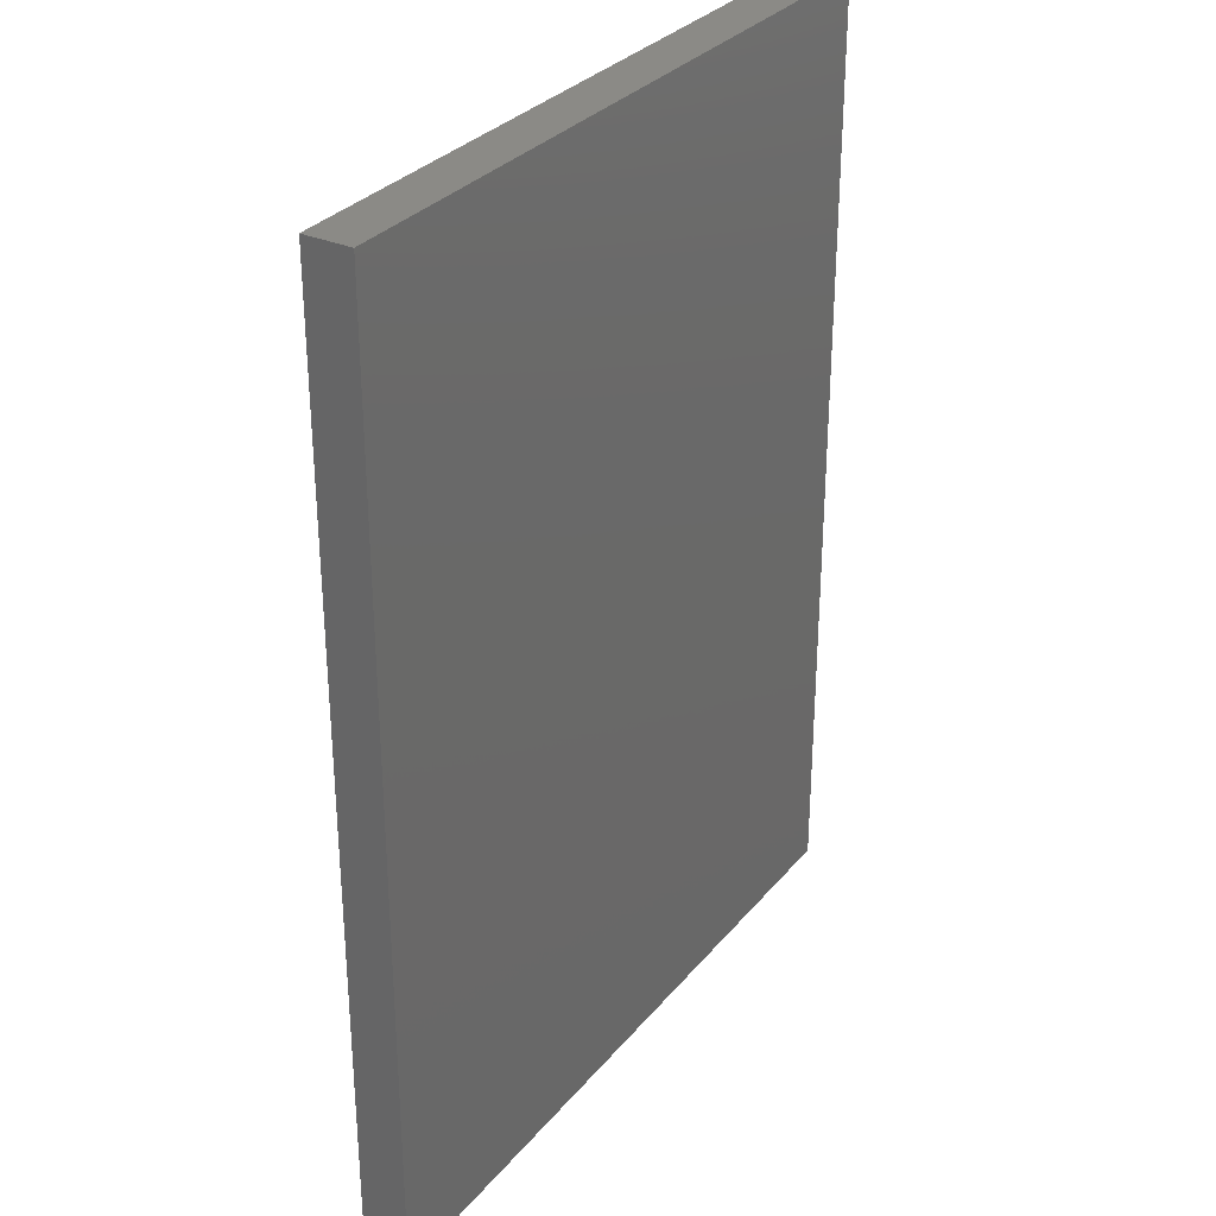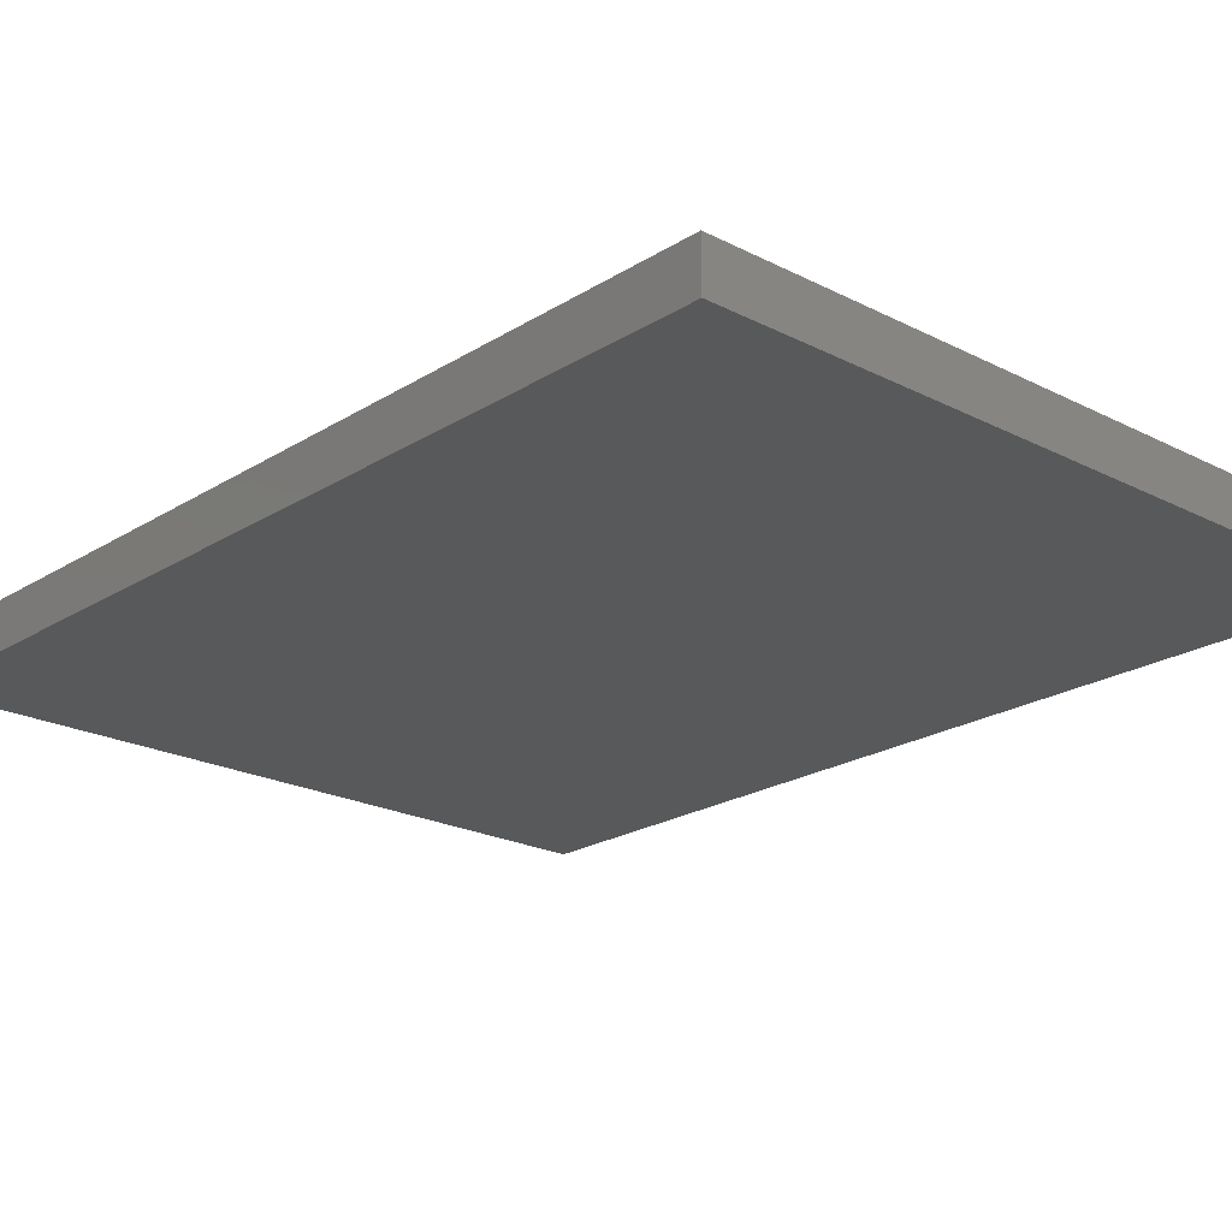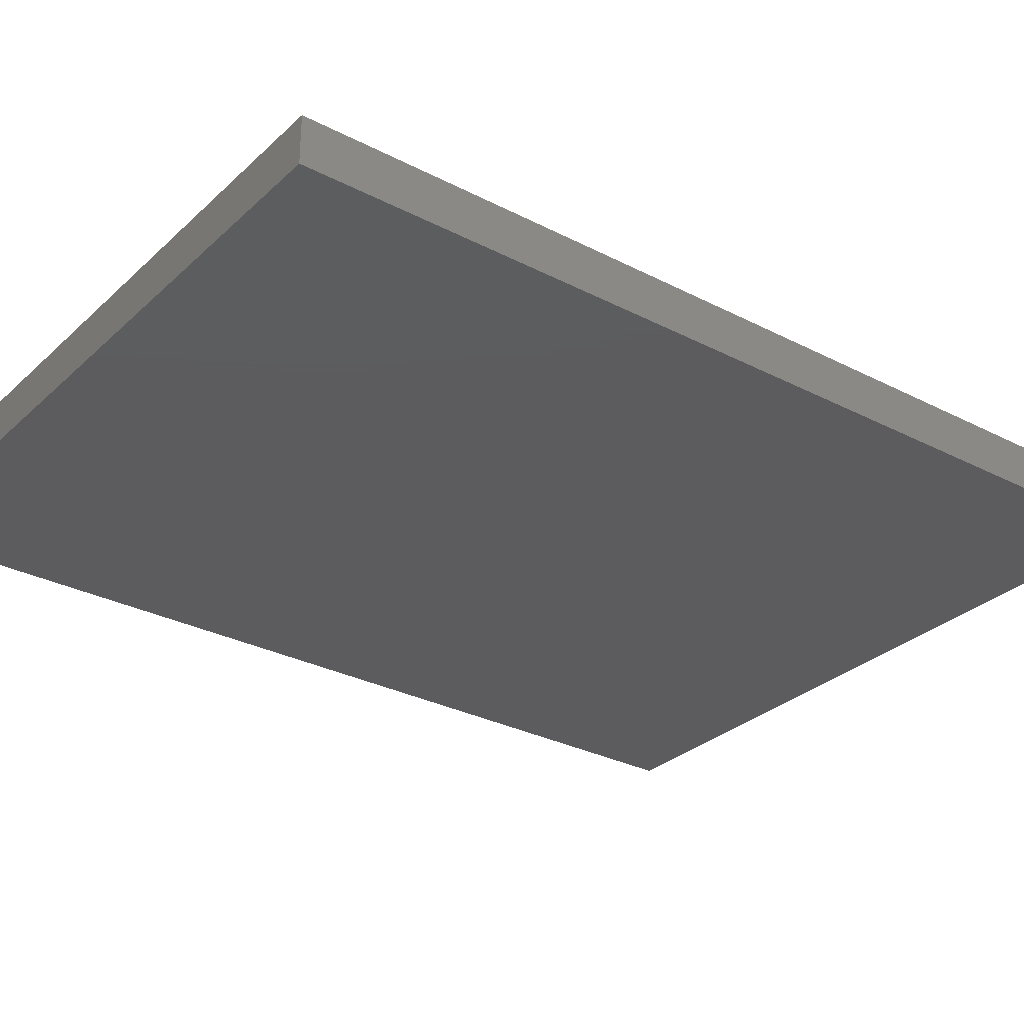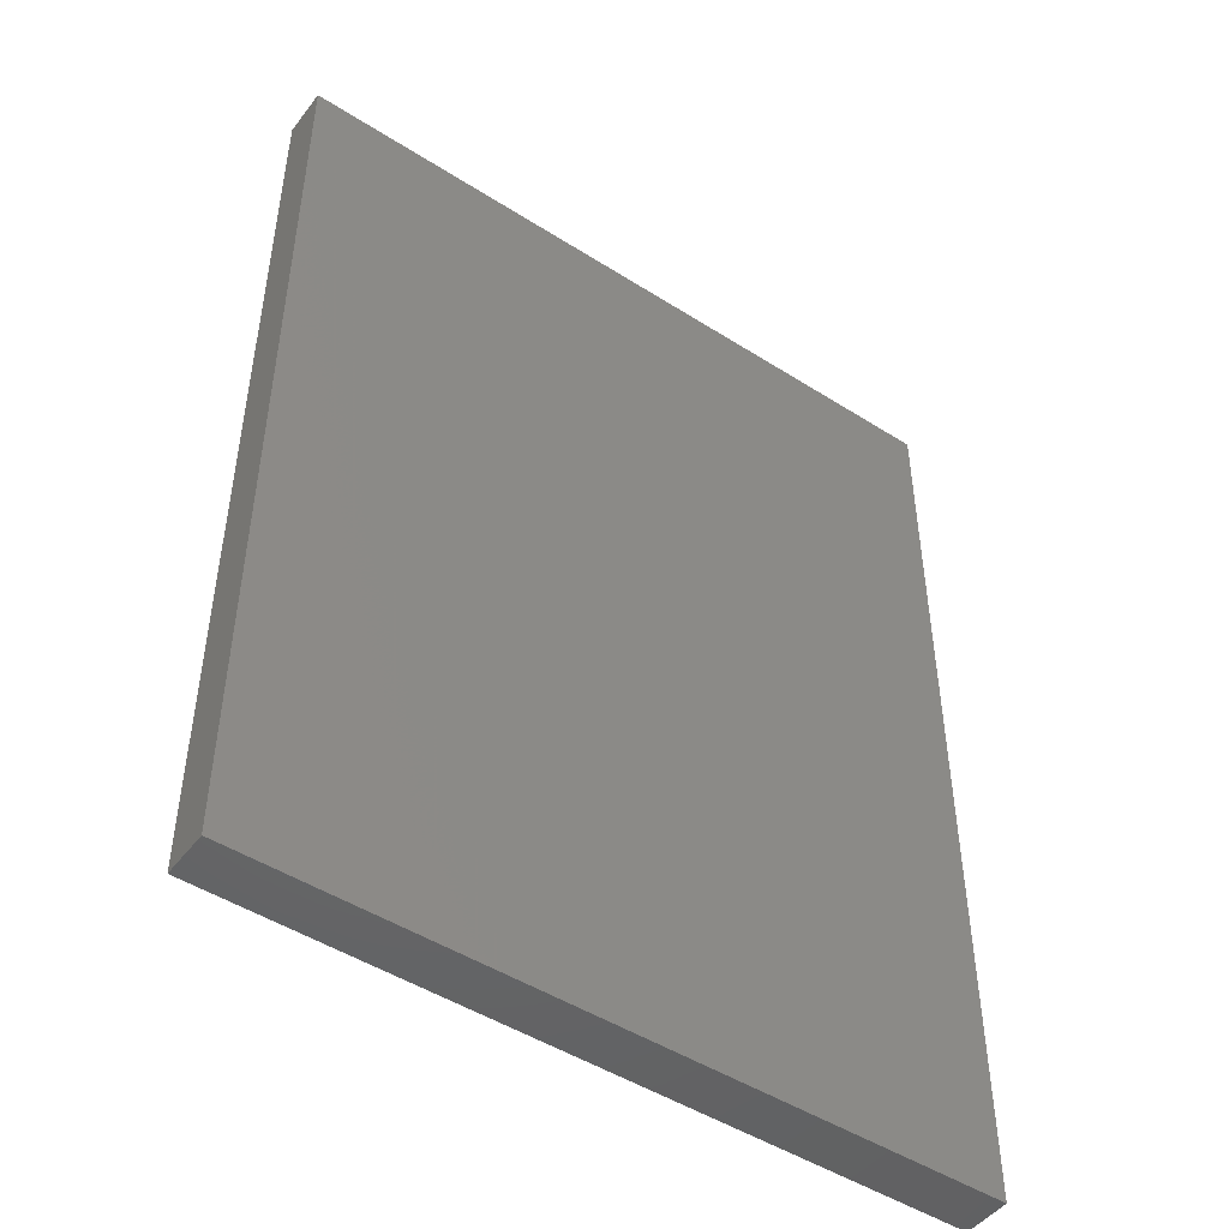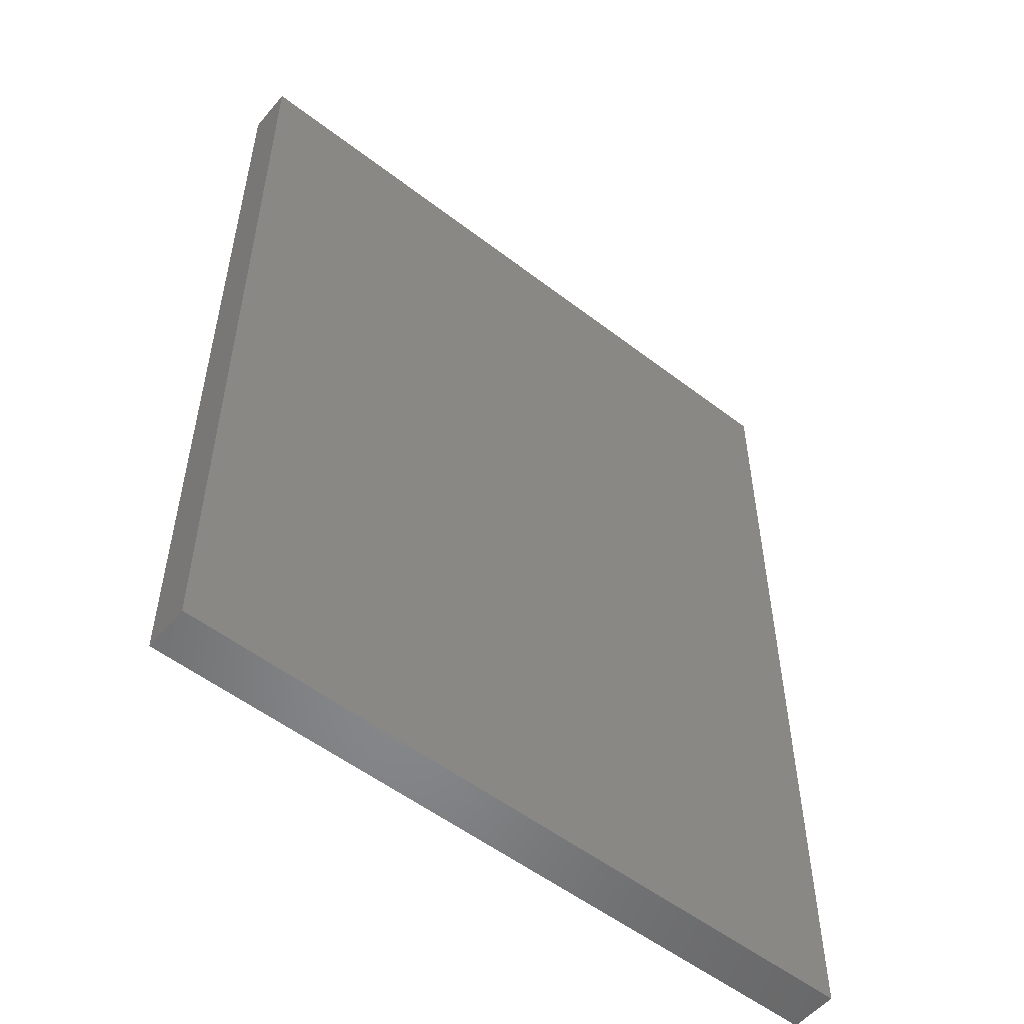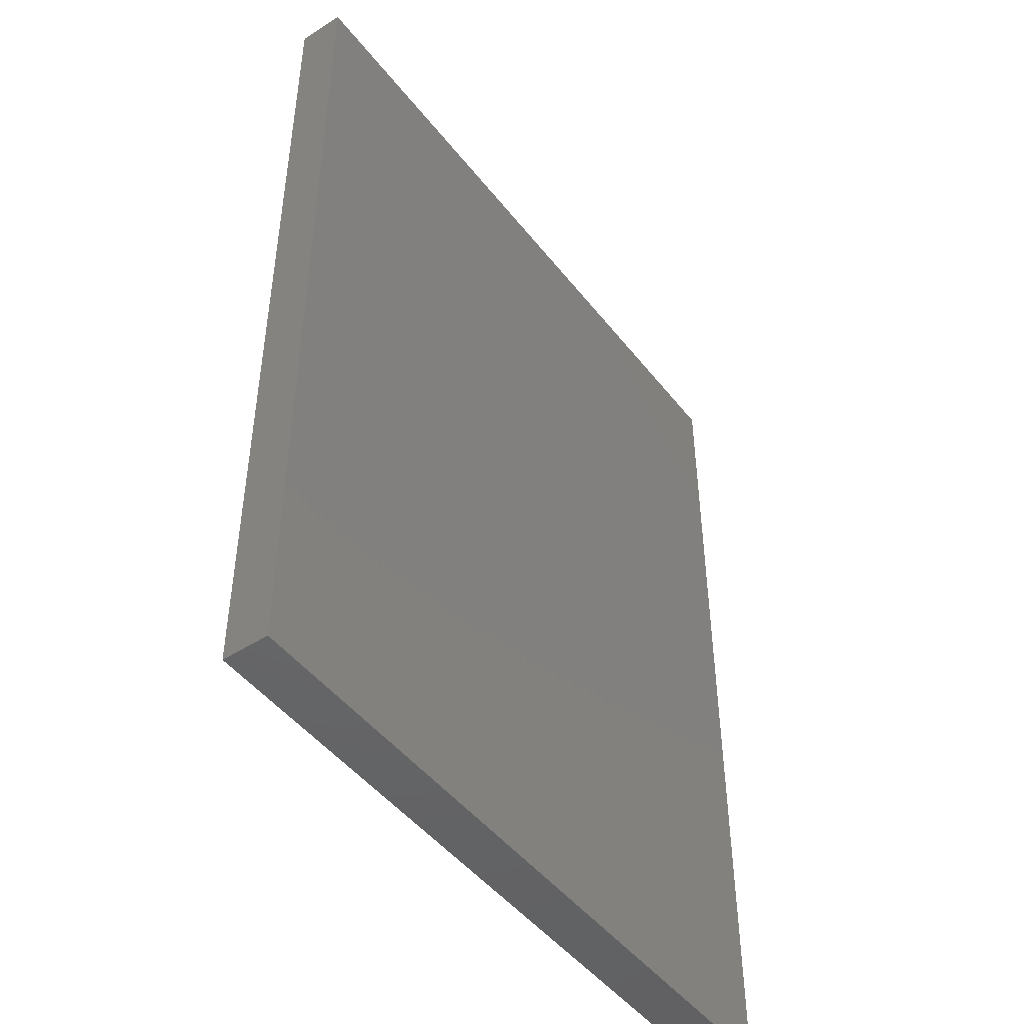
<metadata>
{"format":"stl","ext":"stl","renderer":"f3d","projection":"perspective","resolution":1024,"background":"white","views":[{"elev":31.0,"azim":122.3,"up":"+Y"},{"elev":-21.5,"azim":-42.2,"up":"+Z"},{"elev":-29.9,"azim":52.9,"up":"+Z"},{"elev":-47.9,"azim":144.4,"up":"+Y"},{"elev":-54.2,"azim":-39.2,"up":"+Y"},{"elev":-47.4,"azim":126.0,"up":"+Y"}]}
</metadata>
<code>
# stl→obj: 8 verts, 12 faces
v 3.097e+04 1.777e+04 4.205e+04
v 2.487e+04 9714 4.205e+04
v 2.487e+04 1.777e+04 4.205e+04
v 3.097e+04 9714 4.205e+04
v 3.097e+04 9714 4.245e+04
v 2.487e+04 1.777e+04 4.245e+04
v 2.487e+04 9714 4.245e+04
v 3.097e+04 1.777e+04 4.245e+04
f 1 2 3
f 2 1 4
f 5 6 7
f 6 5 8
f 1 5 4
f 5 1 8
f 4 7 2
f 7 4 5
f 6 2 7
f 2 6 3
f 6 1 3
f 1 6 8

</code>
